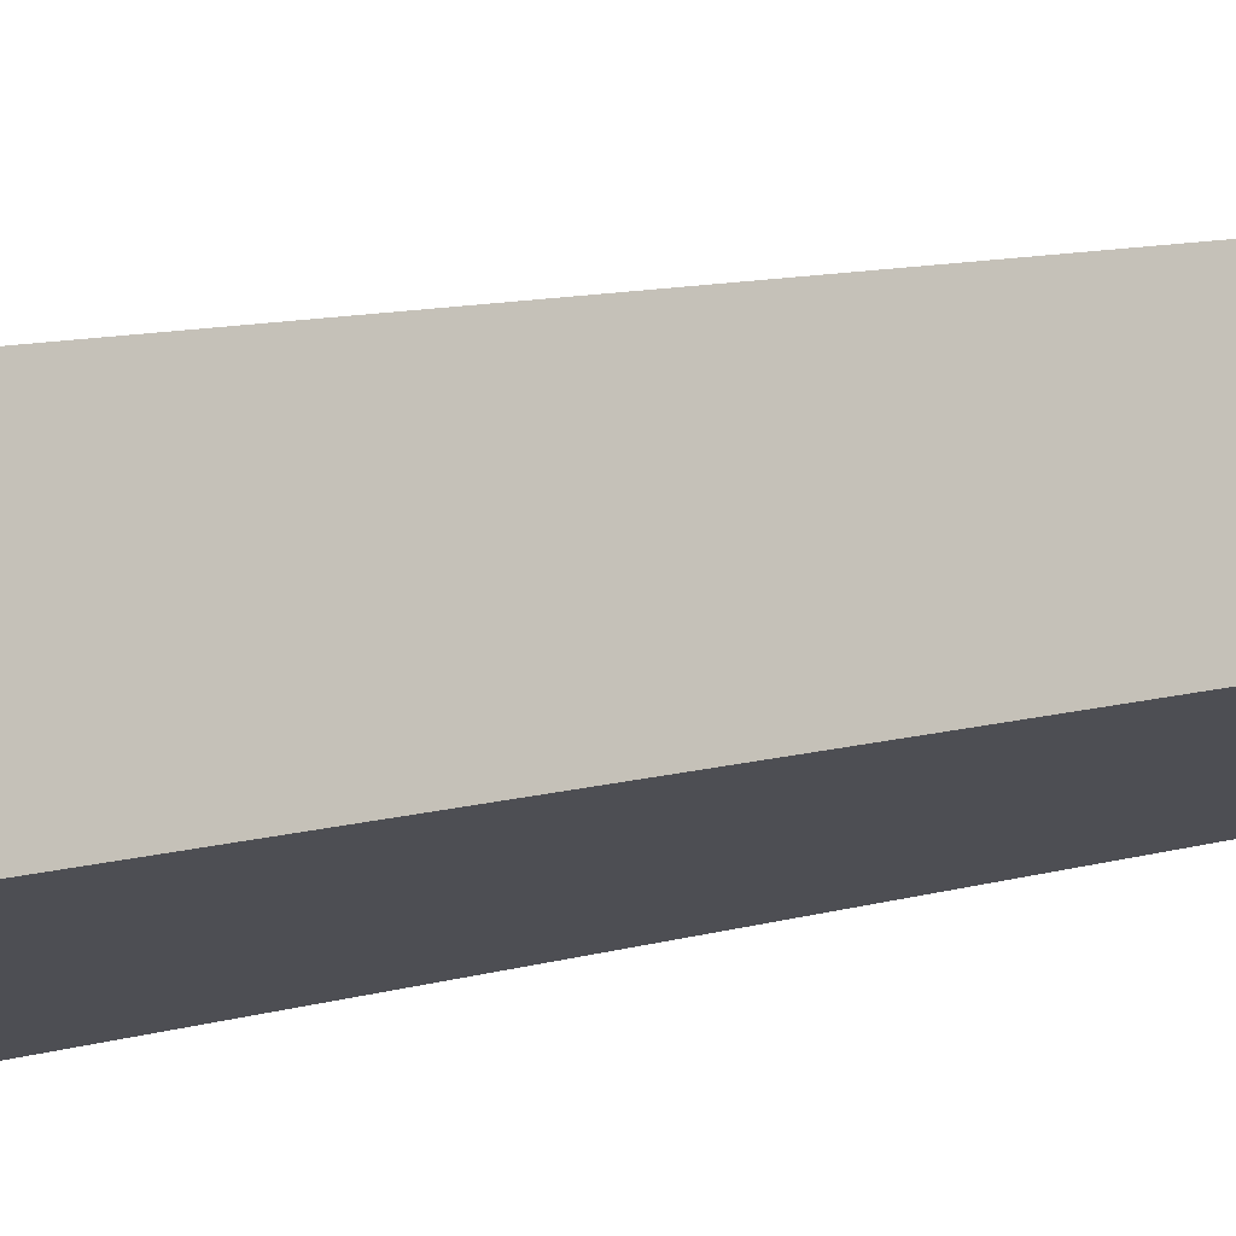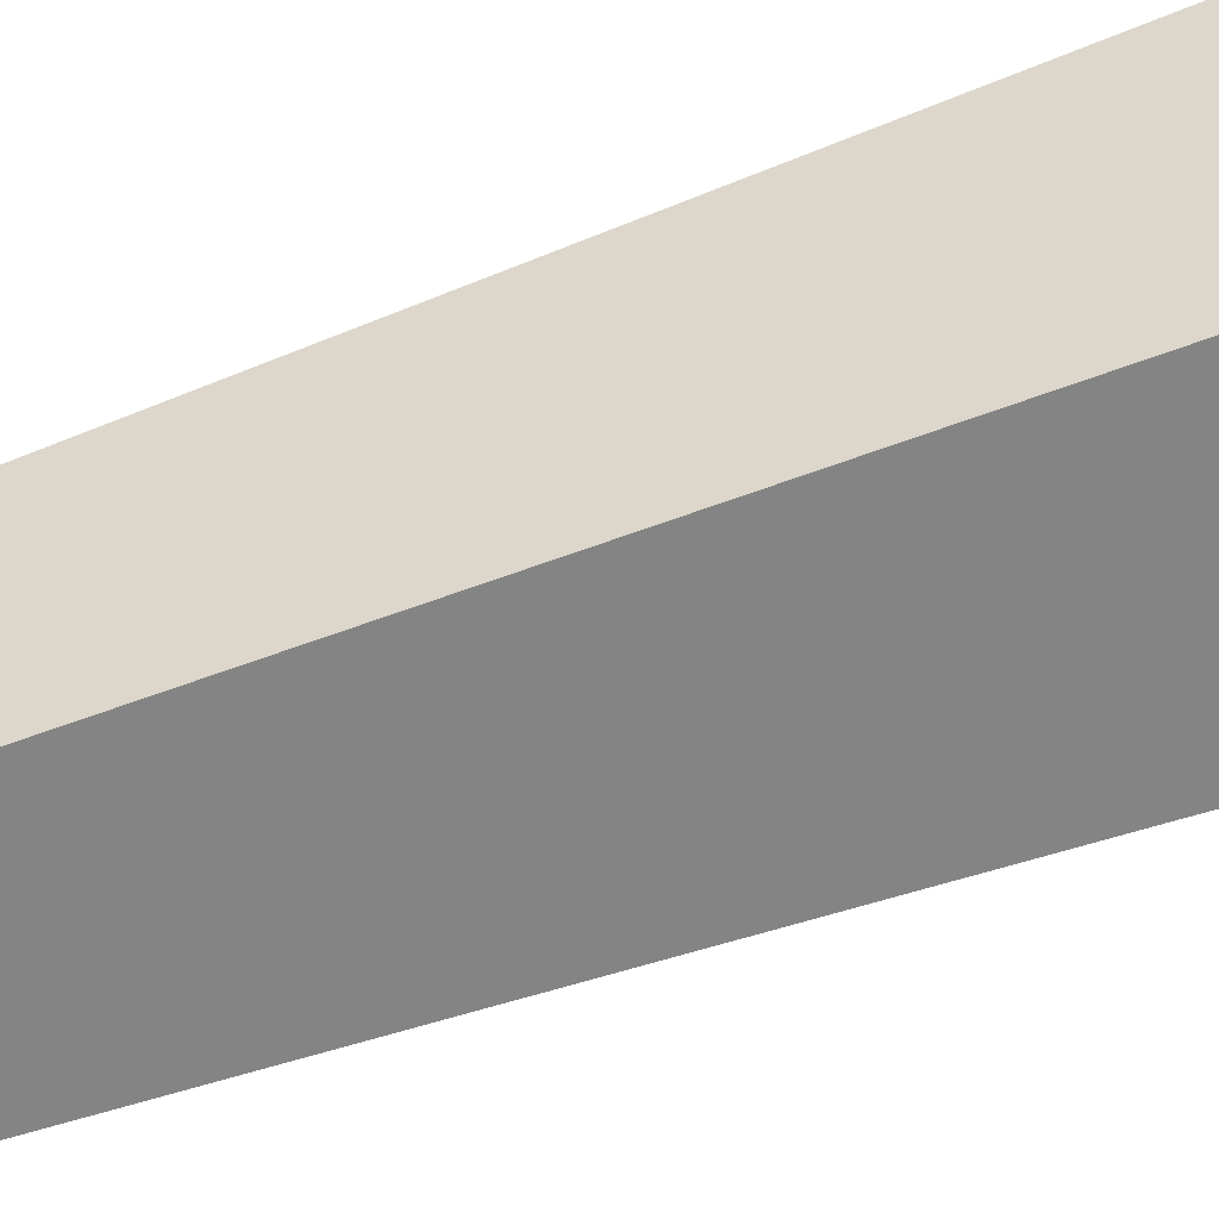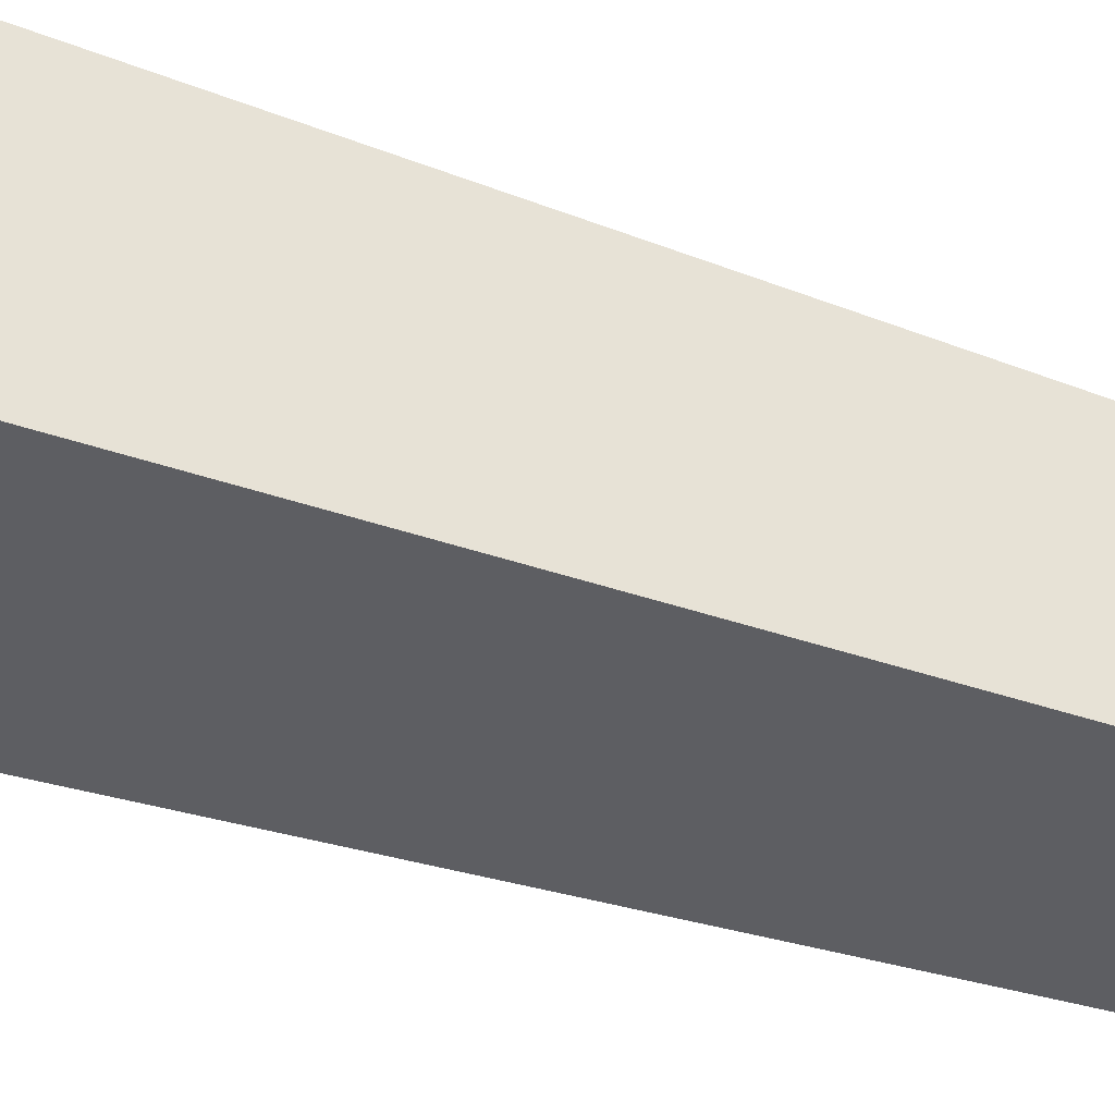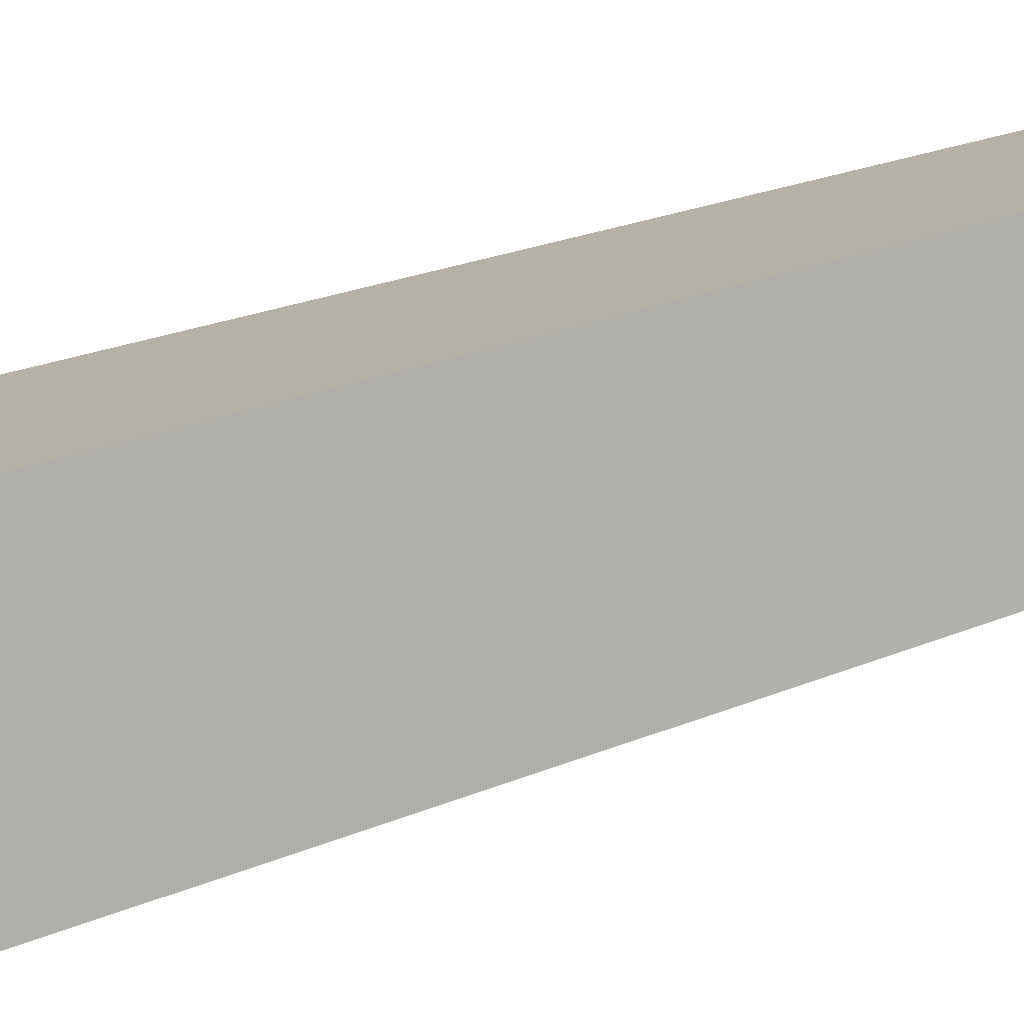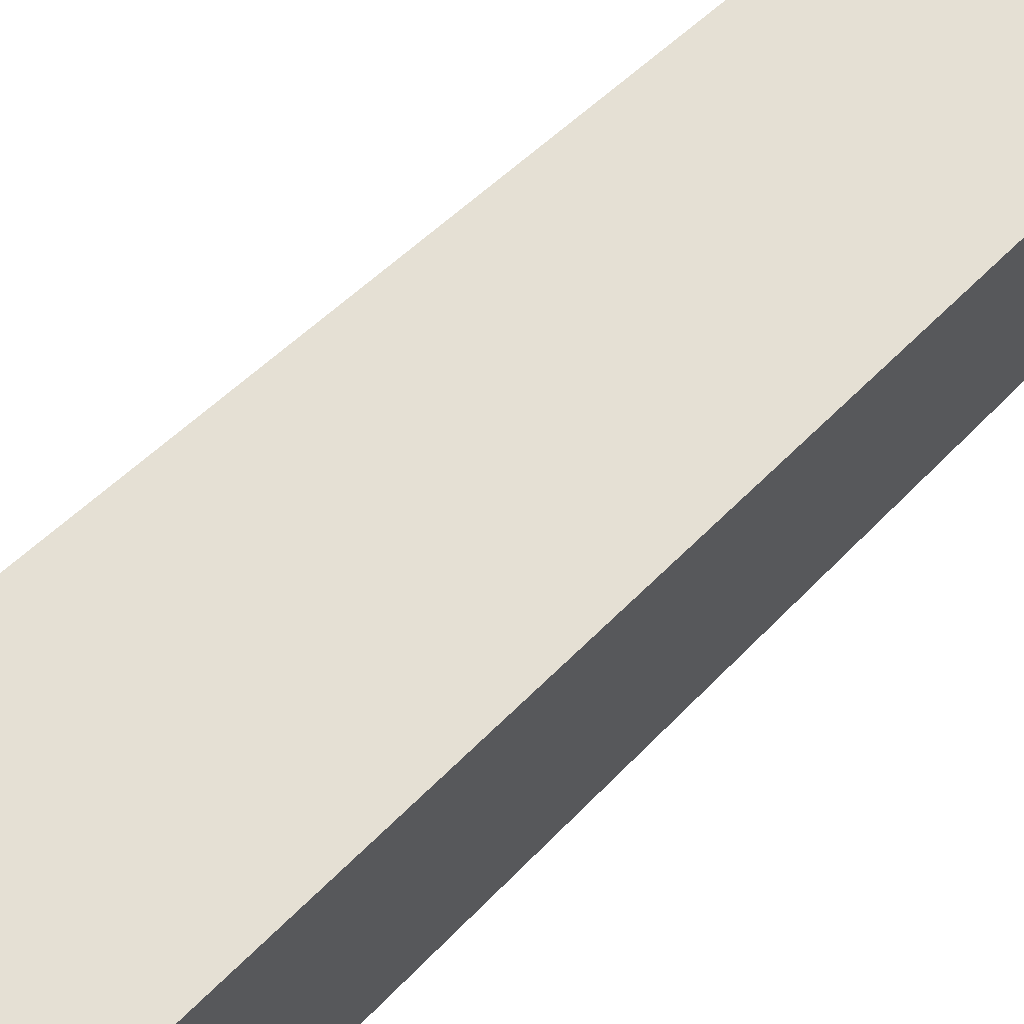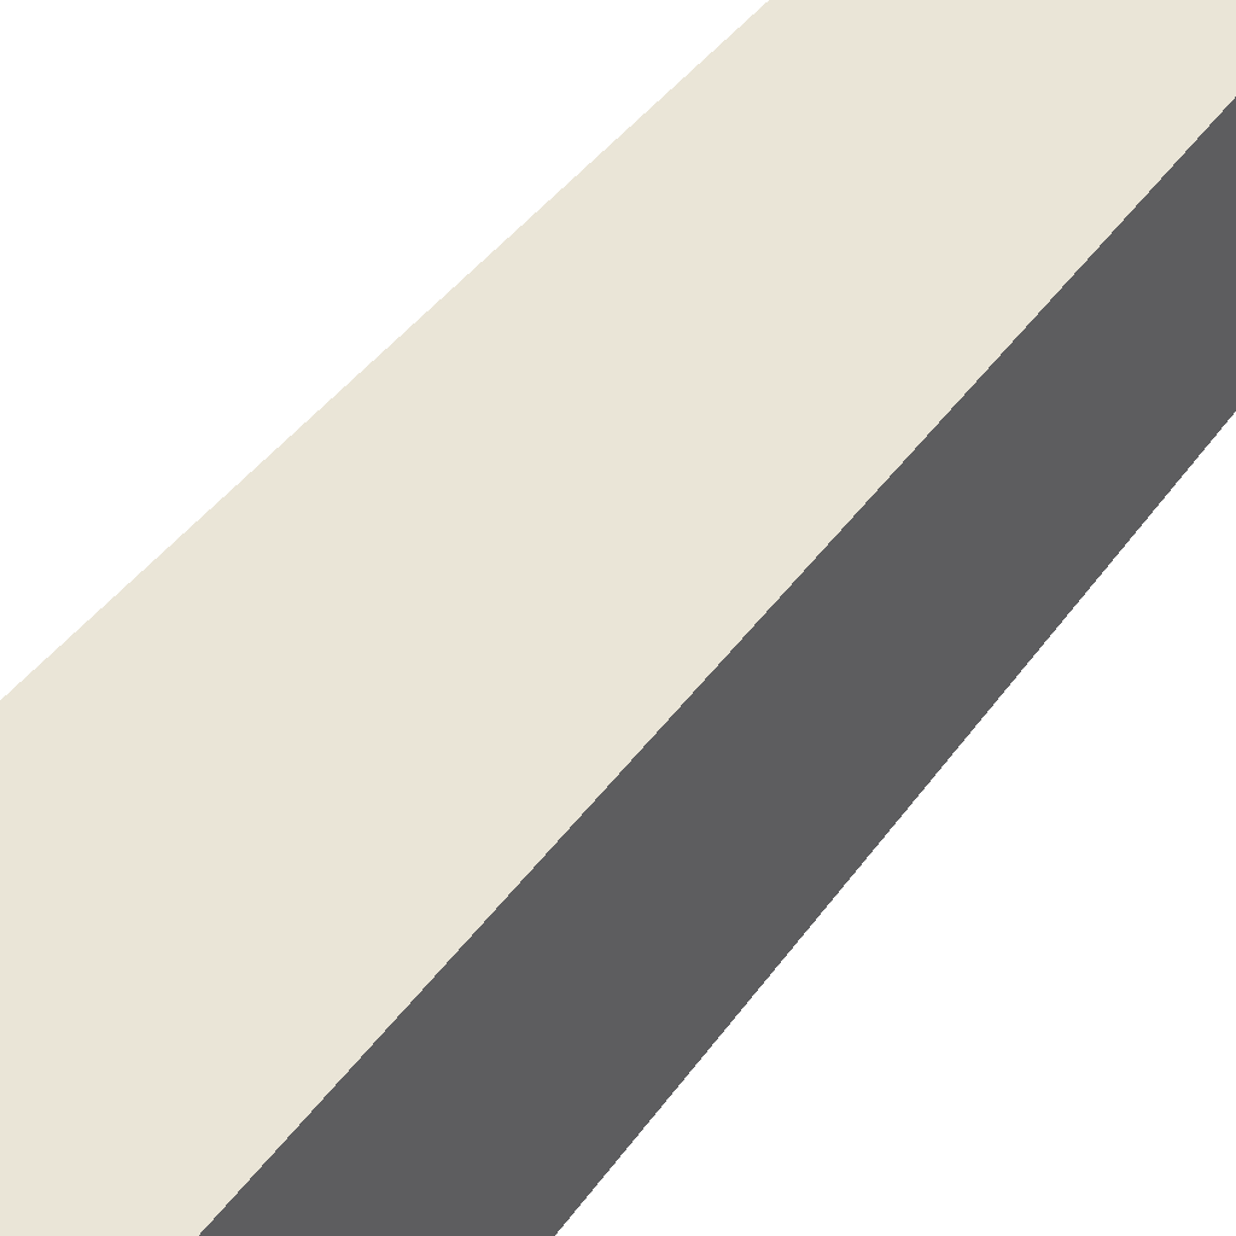
<metadata>
{"format":"obj","ext":"obj","renderer":"f3d","projection":"perspective","resolution":1024,"background":"white","views":[{"elev":-16.7,"azim":-65.2,"up":"+Y"},{"elev":29.8,"azim":56.6,"up":"+Y"},{"elev":-40.0,"azim":-113.3,"up":"+Y"},{"elev":-77.2,"azim":-73.7,"up":"+Y"},{"elev":67.5,"azim":-133.5,"up":"+Y"},{"elev":45.2,"azim":-146.0,"up":"+Y"}]}
</metadata>
<code>
g Hedra001
v 5.928e-12 -1.217e-08 0.3634
v 0.01337 0.01337 -0.0001486
v 0.01337 -0.01337 -0.0001486
v 0.01337 0.01337 -0.0001486
v -0.01337 0.01337 -0.0001486
v 2.598e-11 -4.76e-09 -0.07964
v -0.01337 0.01337 -0.0001486
v 5.928e-12 -1.217e-08 0.3634
v -0.01337 -0.01337 -0.0001486
v -0.01337 -0.01337 -0.0001486
v 0.01337 -0.01337 -0.0001486
v 2.598e-11 -4.76e-09 -0.07964
v 0.01337 0.01337 -0.0001486
v 5.928e-12 -1.217e-08 0.3634
v -0.01337 0.01337 -0.0001486
v -0.01337 -0.01337 -0.0001486
v 5.928e-12 -1.217e-08 0.3634
v 0.01337 -0.01337 -0.0001486
v 0.01337 -0.01337 -0.0001486
v 0.01337 0.01337 -0.0001486
v 2.598e-11 -4.76e-09 -0.07964
v -0.01337 -0.01337 -0.0001486
v 2.598e-11 -4.76e-09 -0.07964
v -0.01337 0.01337 -0.0001486
g Hedra001_0
f 3 2 1
f 6 5 4
f 9 8 7
f 12 11 10
f 15 14 13
f 18 17 16
f 21 20 19
f 24 23 22

</code>
